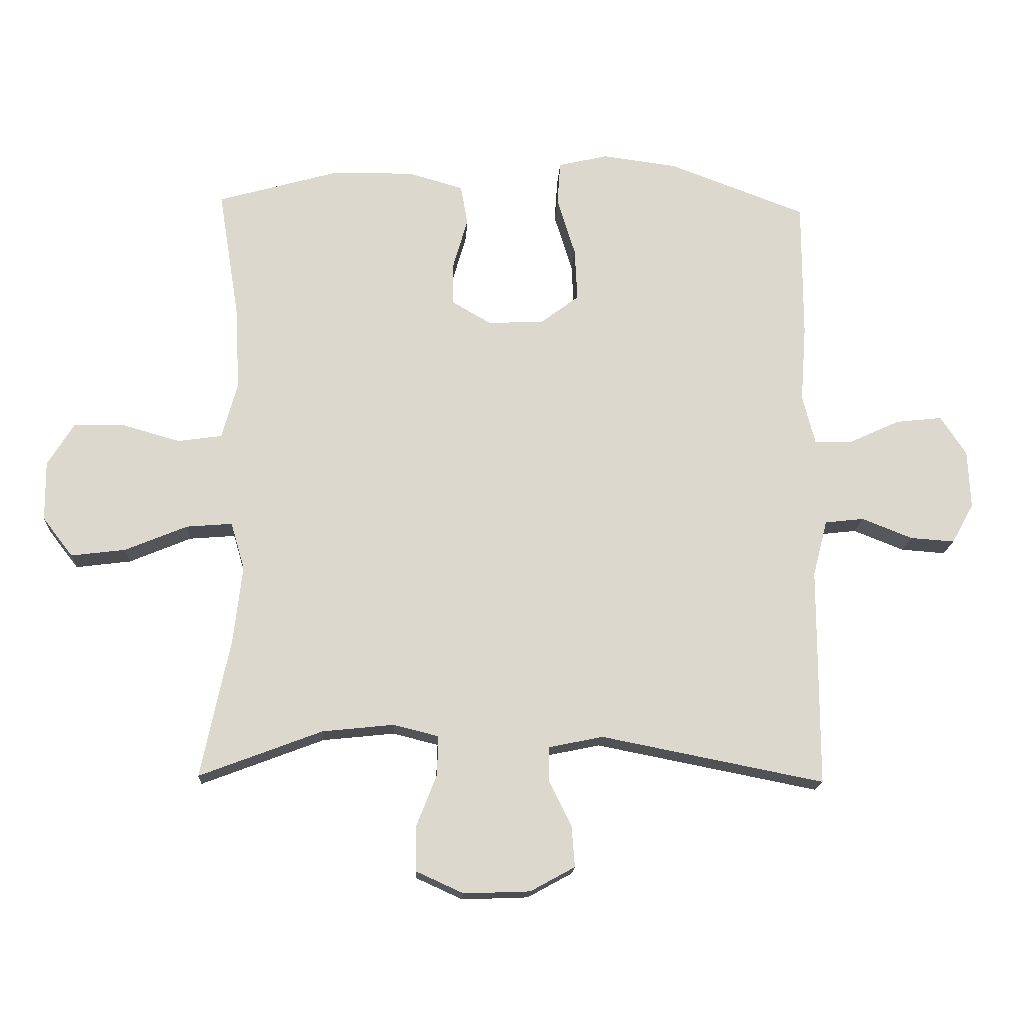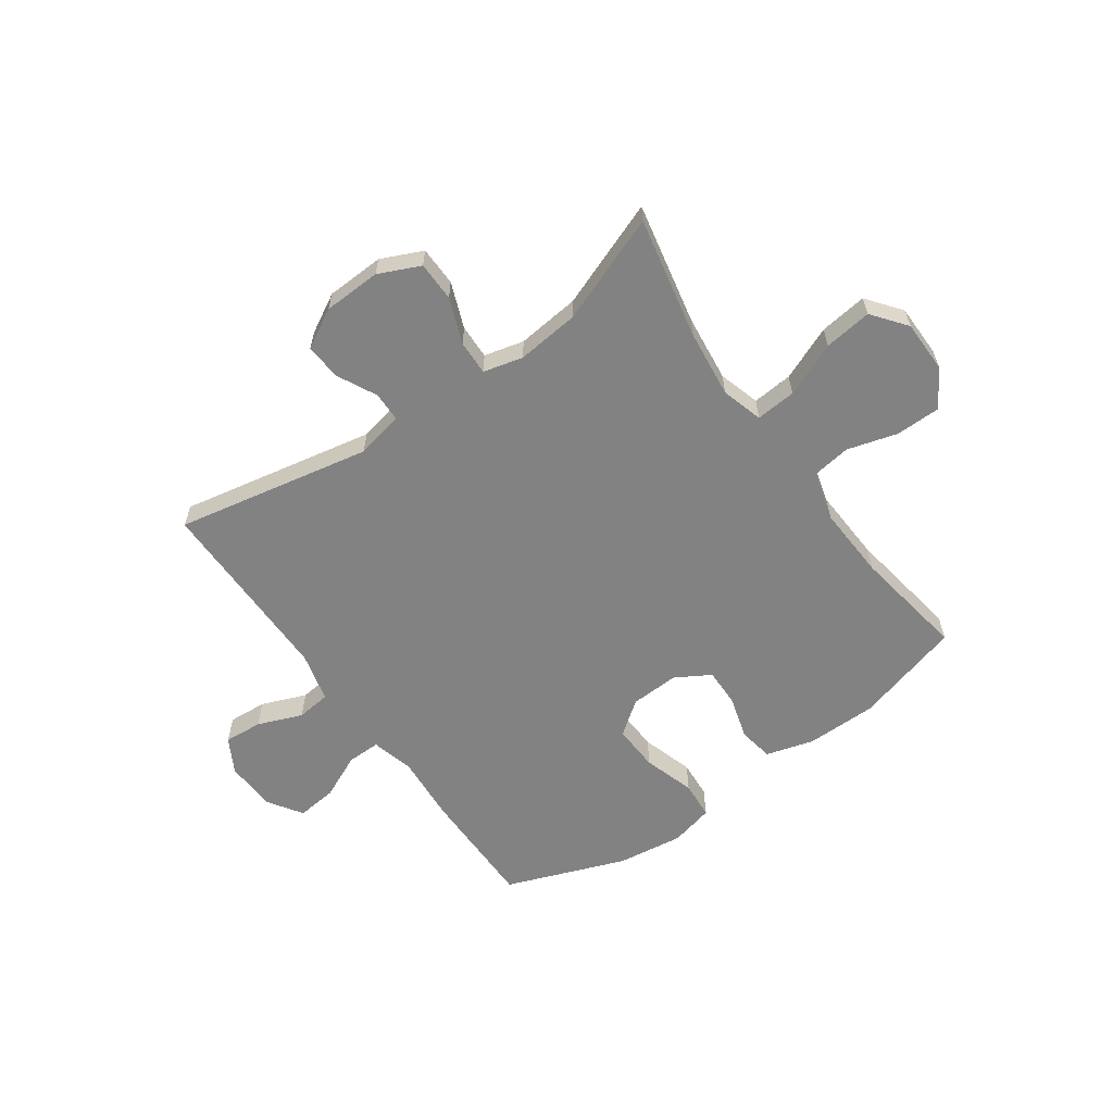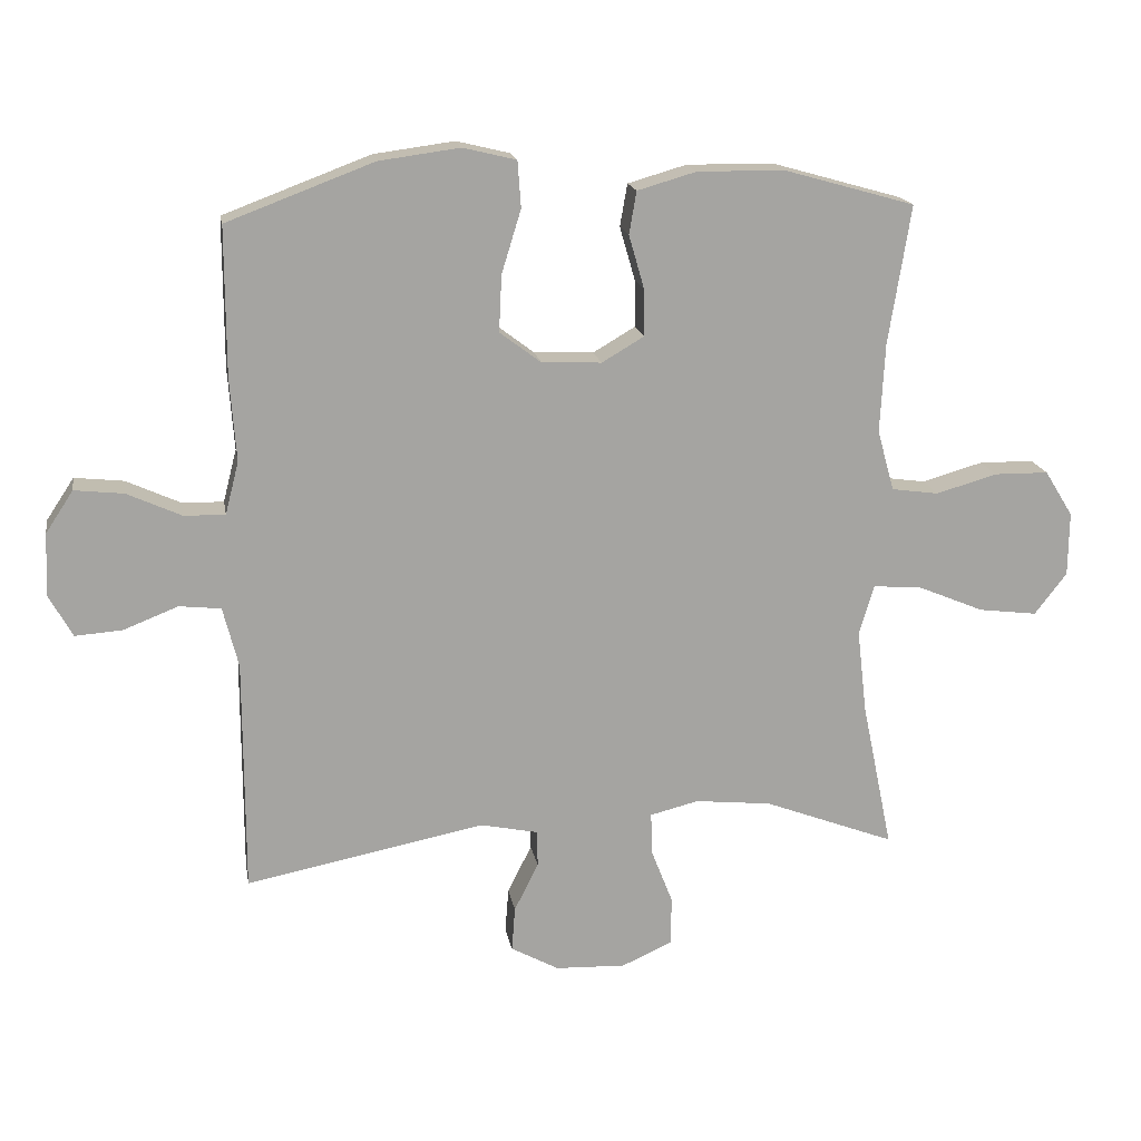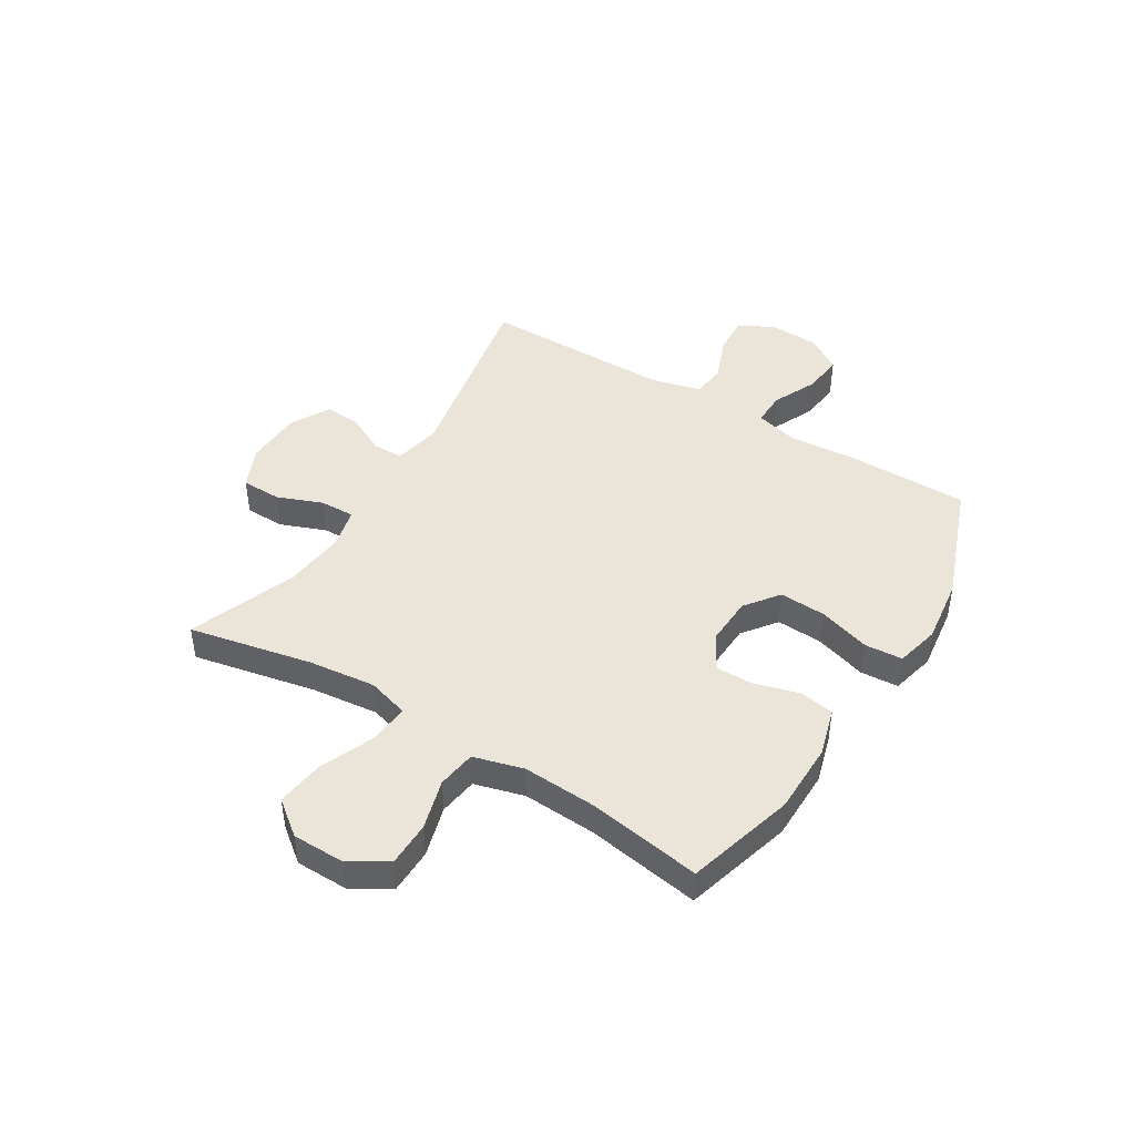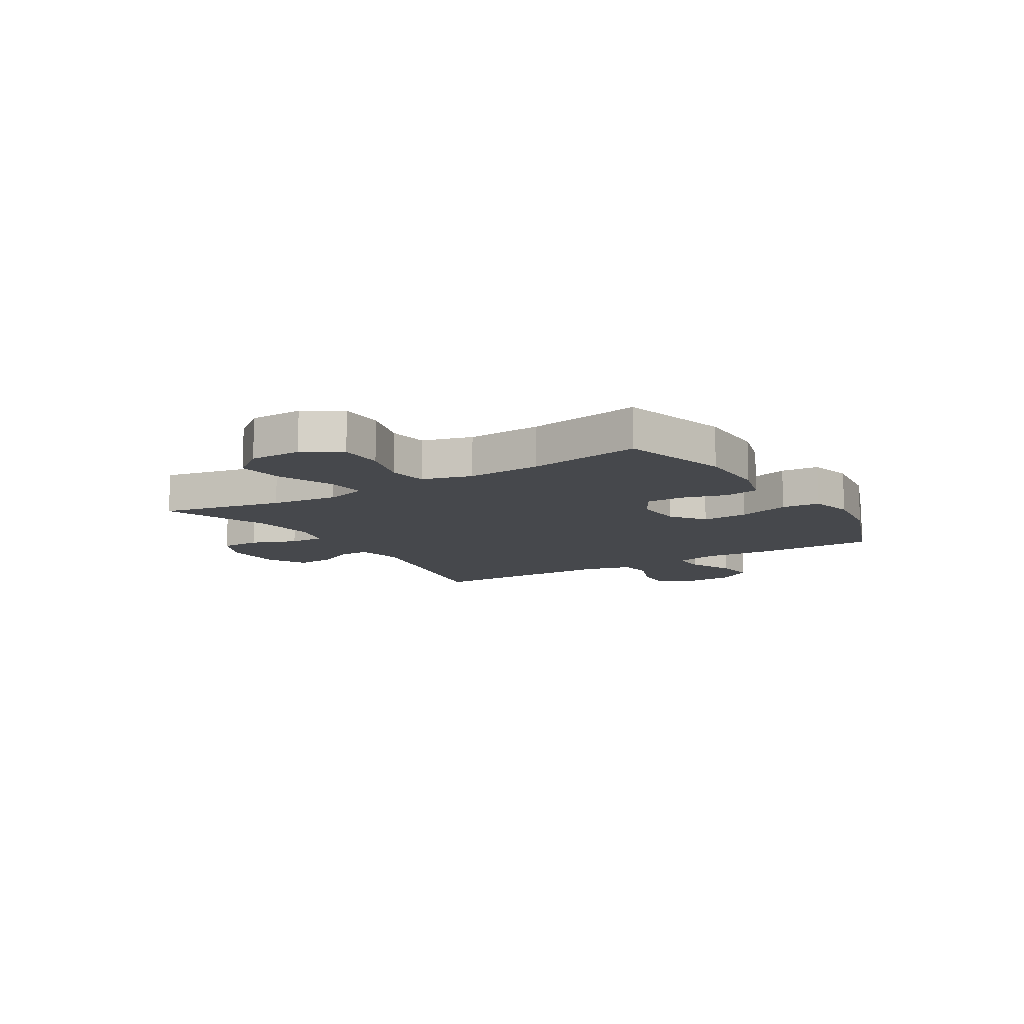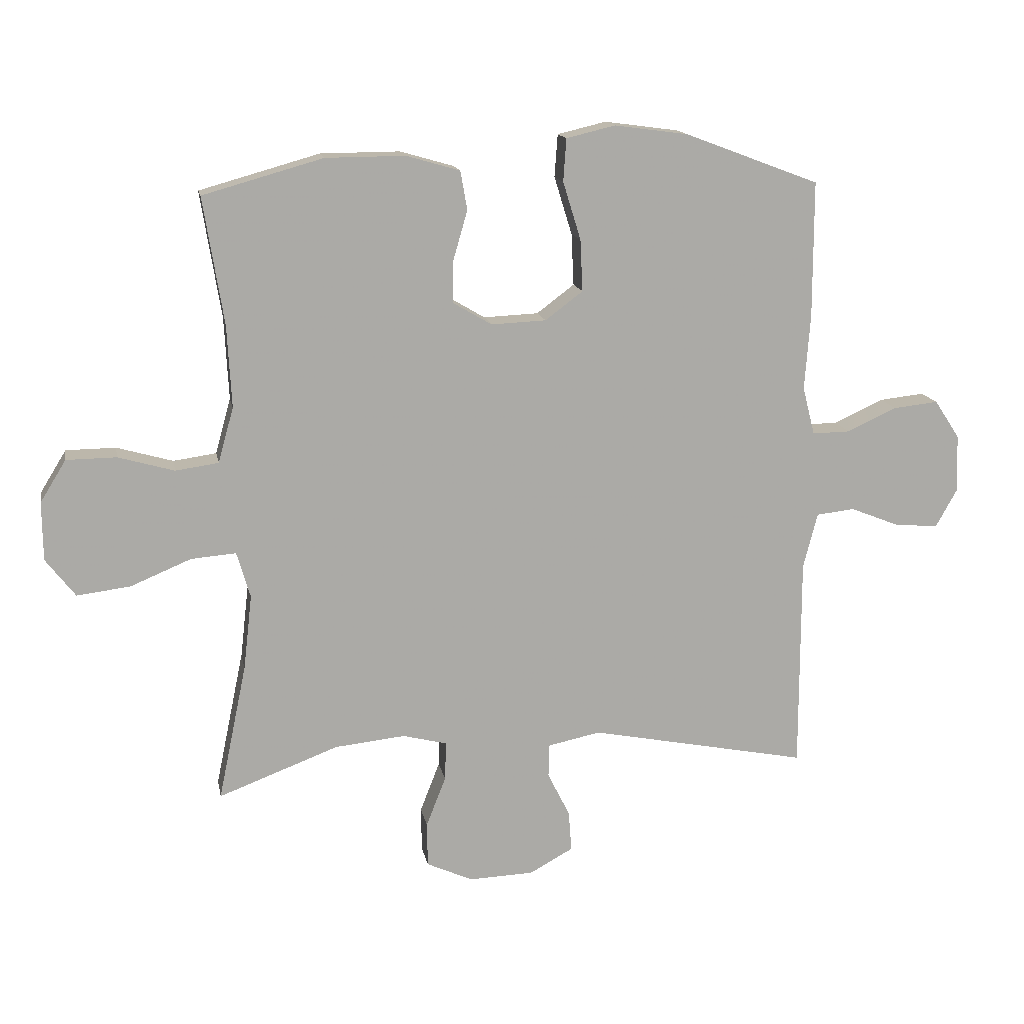
<metadata>
{"format":"obj","ext":"obj","renderer":"f3d","projection":"perspective","resolution":1024,"background":"white","views":[{"elev":-17.1,"azim":-3.0,"up":"+Z"},{"elev":-60.7,"azim":-144.7,"up":"+Y"},{"elev":17.1,"azim":170.3,"up":"+Z"},{"elev":44.9,"azim":-58.4,"up":"+Y"},{"elev":-11.2,"azim":-58.3,"up":"+Y"},{"elev":14.5,"azim":-10.5,"up":"+Z"}]}
</metadata>
<code>
v 0.5 0.07 0.5
v 0.5 0.07 0.279
v 0.491 0.07 0.157
v 0.511 0.07 0.079
v 0.572 0.07 0.08
v 0.653 0.07 0.117
v 0.726 0.07 0.125
v 0.767 0.07 0.063
v 0.771 0.07 -0.03
v 0.736 0.07 -0.093
v 0.666 0.07 -0.088
v 0.585 0.07 -0.056
v 0.523 0.07 -0.063
v 0.5 0.07 -0.153
v 0.5 0.07 -0.5
v 0.145 0.07 -0.43
v 0.059 0.07 -0.448
v 0.058 0.07 -0.502
v 0.094 0.07 -0.574
v 0.099 0.07 -0.64
v 0.028 0.07 -0.679
v -0.077 0.07 -0.683
v -0.152 0.07 -0.649
v -0.153 0.07 -0.577
v -0.121 0.07 -0.495
v -0.119 0.07 -0.432
v -0.191 0.07 -0.414
v -0.305 0.07 -0.426
v -0.5 0.07 -0.5
v -0.454 0.07 -0.278
v -0.44 0.07 -0.156
v -0.462 0.07 -0.081
v -0.535 0.07 -0.087
v -0.633 0.07 -0.128
v -0.72 0.07 -0.139
v -0.768 0.07 -0.077
v -0.769 0.07 0.018
v -0.727 0.07 0.086
v -0.646 0.07 0.087
v -0.555 0.07 0.061
v -0.485 0.07 0.071
v -0.46 0.07 0.161
v -0.467 0.07 0.294
v -0.5 0.07 0.5
v -0.305 0.07 0.555
v -0.176 0.07 0.556
v -0.089 0.07 0.531
v -0.078 0.07 0.468
v -0.101 0.07 0.388
v -0.102 0.07 0.319
v -0.039 0.07 0.282
v 0.05 0.07 0.286
v 0.111 0.07 0.332
v 0.107 0.07 0.416
v 0.078 0.07 0.51
v 0.083 0.07 0.579
v 0.162 0.07 0.598
v 0.282 0.07 0.582
v 0.5 0 0.5
v 0.5 0 0.279
v 0.491 0 0.157
v 0.511 0 0.079
v 0.572 0 0.08
v 0.653 0 0.117
v 0.726 0 0.125
v 0.767 0 0.063
v 0.771 0 -0.03
v 0.736 0 -0.093
v 0.666 0 -0.088
v 0.585 0 -0.056
v 0.523 0 -0.063
v 0.5 0 -0.153
v 0.5 0 -0.5
v 0.145 0 -0.43
v 0.059 0 -0.448
v 0.058 0 -0.502
v 0.094 0 -0.574
v 0.099 0 -0.64
v 0.028 0 -0.679
v -0.077 0 -0.683
v -0.152 0 -0.649
v -0.153 0 -0.577
v -0.121 0 -0.495
v -0.119 0 -0.432
v -0.191 0 -0.414
v -0.305 0 -0.426
v -0.5 0 -0.5
v -0.454 0 -0.278
v -0.44 0 -0.156
v -0.462 0 -0.081
v -0.535 0 -0.087
v -0.633 0 -0.128
v -0.72 0 -0.139
v -0.768 0 -0.077
v -0.769 0 0.018
v -0.727 0 0.086
v -0.646 0 0.087
v -0.555 0 0.061
v -0.485 0 0.071
v -0.46 0 0.161
v -0.467 0 0.294
v -0.5 0 0.5
v -0.305 0 0.555
v -0.176 0 0.556
v -0.089 0 0.531
v -0.078 0 0.468
v -0.101 0 0.388
v -0.102 0 0.319
v -0.039 0 0.282
v 0.05 0 0.286
v 0.111 0 0.332
v 0.107 0 0.416
v 0.078 0 0.51
v 0.083 0 0.579
v 0.162 0 0.598
v 0.282 0 0.582
f 1 2 3
f 58 1 3
f 57 58 3
f 56 57 3
f 55 56 3
f 54 55 3
f 53 54 3 4
f 52 53 4
f 51 52 4
f 47 48 49
f 46 47 49
f 45 46 49
f 44 45 49
f 43 44 49
f 42 43 49 50
f 41 42 50 51
f 38 39 40
f 37 38 40
f 36 37 40
f 35 36 40
f 34 35 40
f 33 34 40
f 32 33 40 41
f 41 51 4
f 32 41 4
f 31 32 4
f 28 29 30
f 31 4 5
f 30 31 5
f 28 30 5
f 27 28 5
f 23 24 25
f 22 23 25
f 21 22 25
f 20 21 25
f 19 20 25
f 18 19 25
f 17 18 25 26
f 27 5 6
f 26 27 6
f 17 26 6
f 16 17 6
f 10 11 12
f 9 10 12
f 8 9 12
f 7 8 12
f 6 7 12
f 6 12 13
f 16 6 13
f 14 15 16
f 13 14 16
f 61 60 59
f 61 59 116
f 61 116 115
f 61 115 114
f 61 114 113
f 61 113 112
f 62 61 112 111
f 62 111 110
f 62 110 109
f 107 106 105
f 107 105 104
f 107 104 103
f 107 103 102
f 107 102 101
f 108 107 101 100
f 109 108 100 99
f 98 97 96
f 98 96 95
f 98 95 94
f 98 94 93
f 98 93 92
f 98 92 91
f 99 98 91 90
f 62 109 99
f 62 99 90
f 62 90 89
f 88 87 86
f 63 62 89
f 63 89 88
f 63 88 86
f 63 86 85
f 83 82 81
f 83 81 80
f 83 80 79
f 83 79 78
f 83 78 77
f 83 77 76
f 84 83 76 75
f 64 63 85
f 64 85 84
f 64 84 75
f 64 75 74
f 70 69 68
f 70 68 67
f 70 67 66
f 70 66 65
f 70 65 64
f 71 70 64
f 71 64 74
f 74 73 72
f 74 72 71
f 1 59 60 2
f 2 60 61 3
f 3 61 62 4
f 4 62 63 5
f 5 63 64 6
f 6 64 65 7
f 7 65 66 8
f 8 66 67 9
f 9 67 68 10
f 10 68 69 11
f 11 69 70 12
f 12 70 71 13
f 13 71 72 14
f 14 72 73 15
f 15 73 74 16
f 16 74 75 17
f 17 75 76 18
f 18 76 77 19
f 19 77 78 20
f 20 78 79 21
f 21 79 80 22
f 22 80 81 23
f 23 81 82 24
f 24 82 83 25
f 25 83 84 26
f 26 84 85 27
f 27 85 86 28
f 28 86 87 29
f 29 87 88 30
f 30 88 89 31
f 31 89 90 32
f 32 90 91 33
f 33 91 92 34
f 34 92 93 35
f 35 93 94 36
f 36 94 95 37
f 37 95 96 38
f 38 96 97 39
f 39 97 98 40
f 40 98 99 41
f 41 99 100 42
f 42 100 101 43
f 43 101 102 44
f 44 102 103 45
f 45 103 104 46
f 46 104 105 47
f 47 105 106 48
f 48 106 107 49
f 49 107 108 50
f 50 108 109 51
f 51 109 110 52
f 52 110 111 53
f 53 111 112 54
f 54 112 113 55
f 55 113 114 56
f 56 114 115 57
f 57 115 116 58
f 58 116 59 1

</code>
